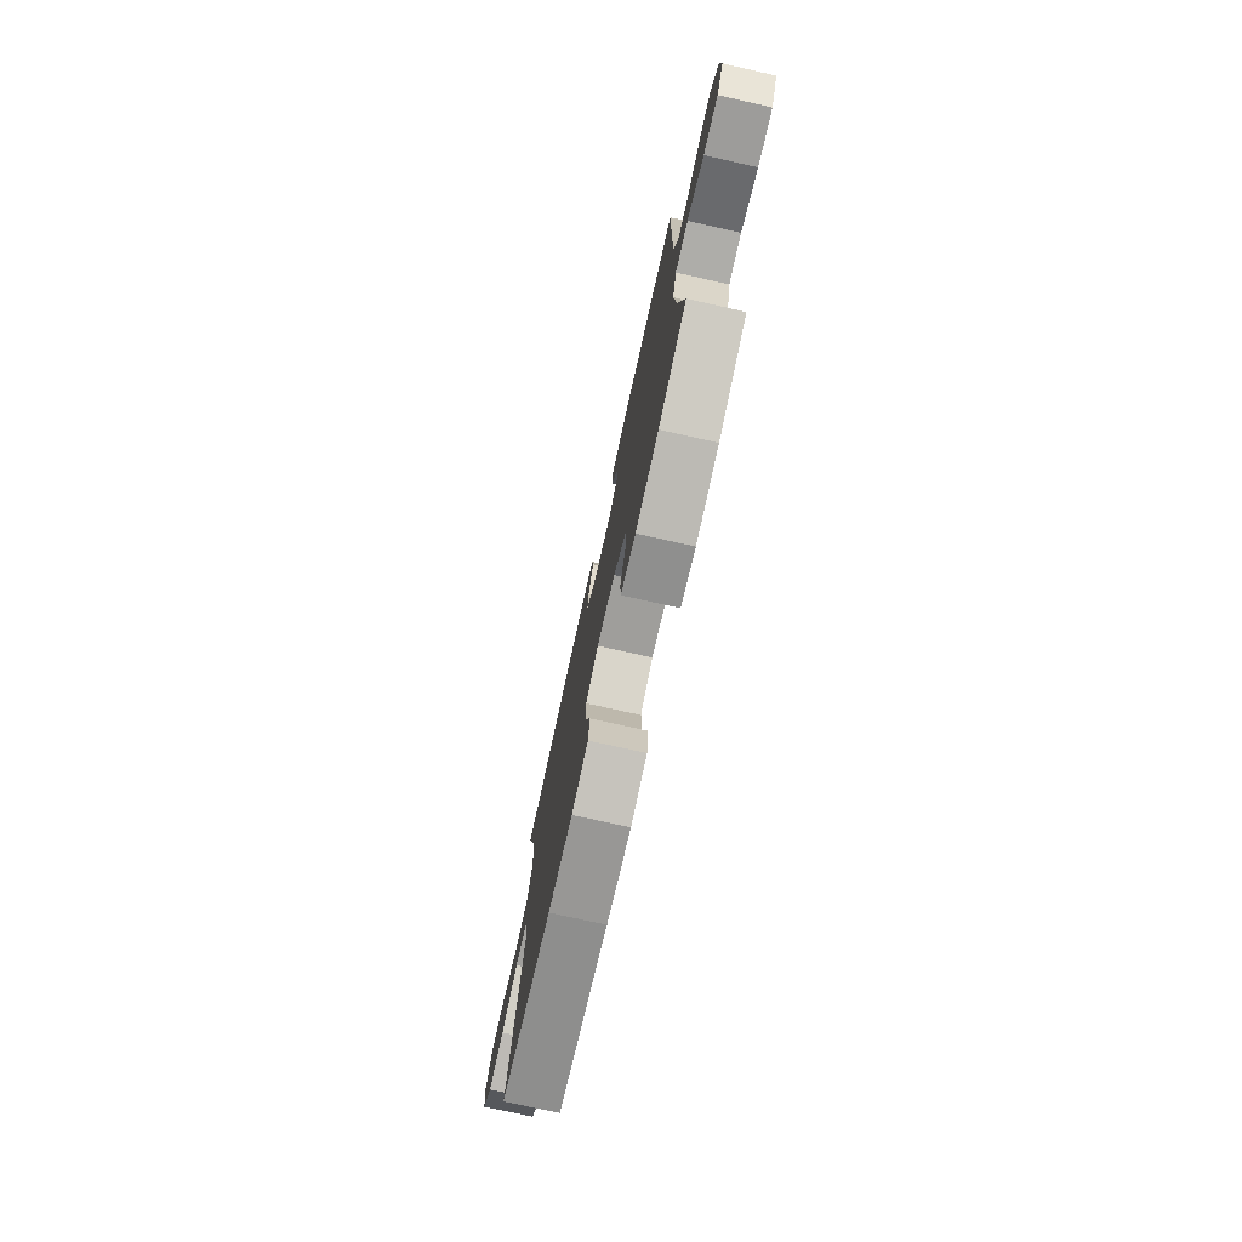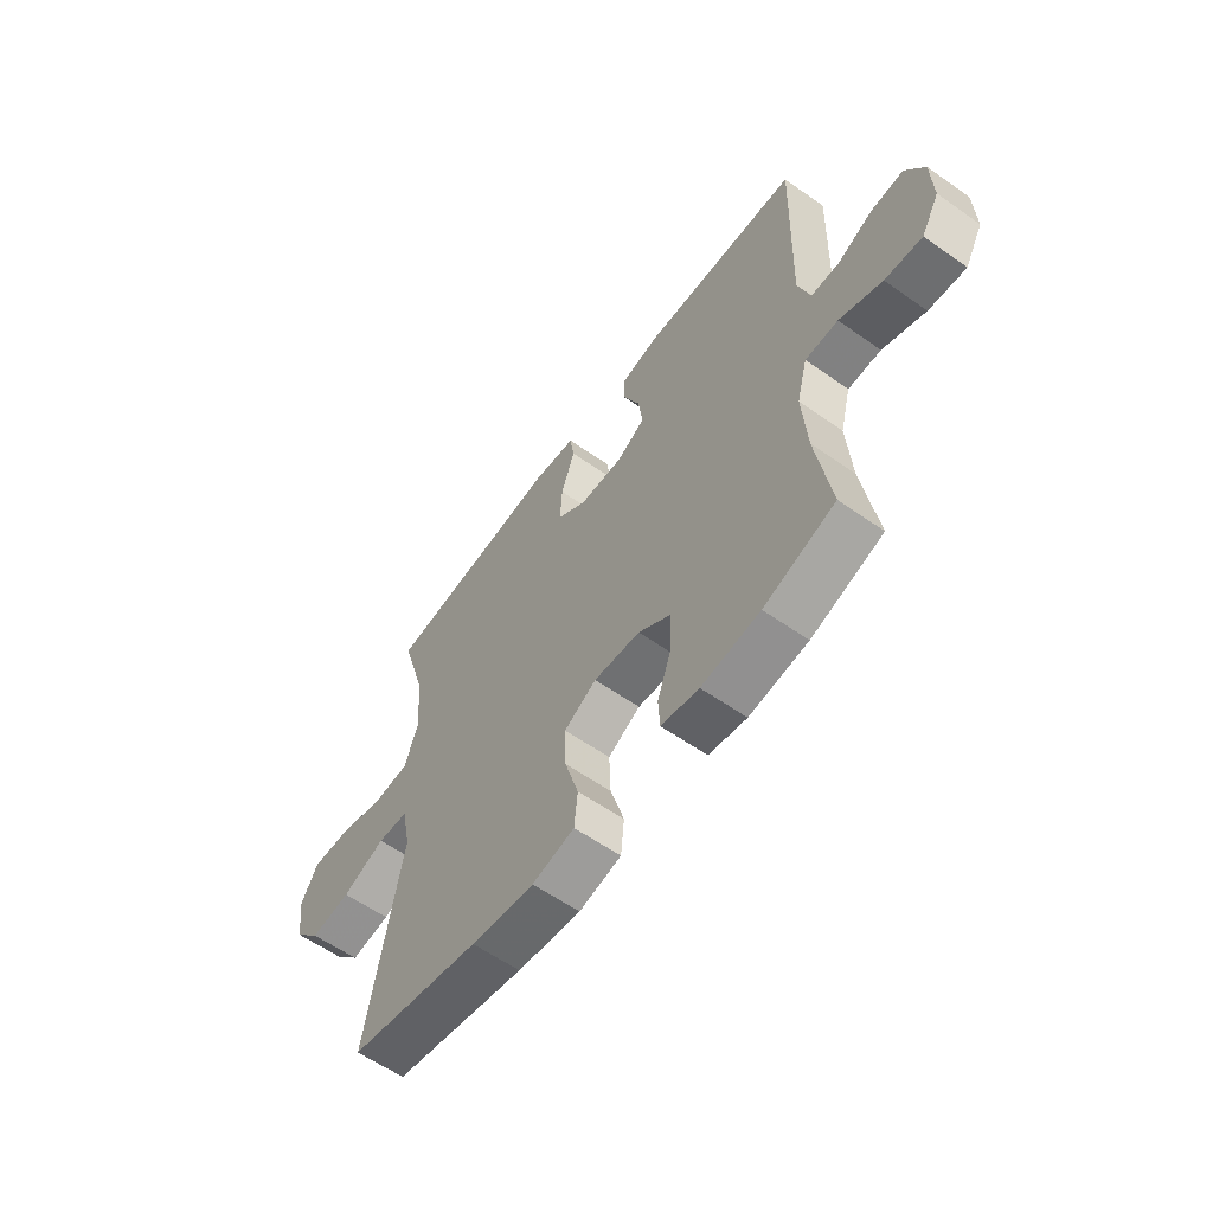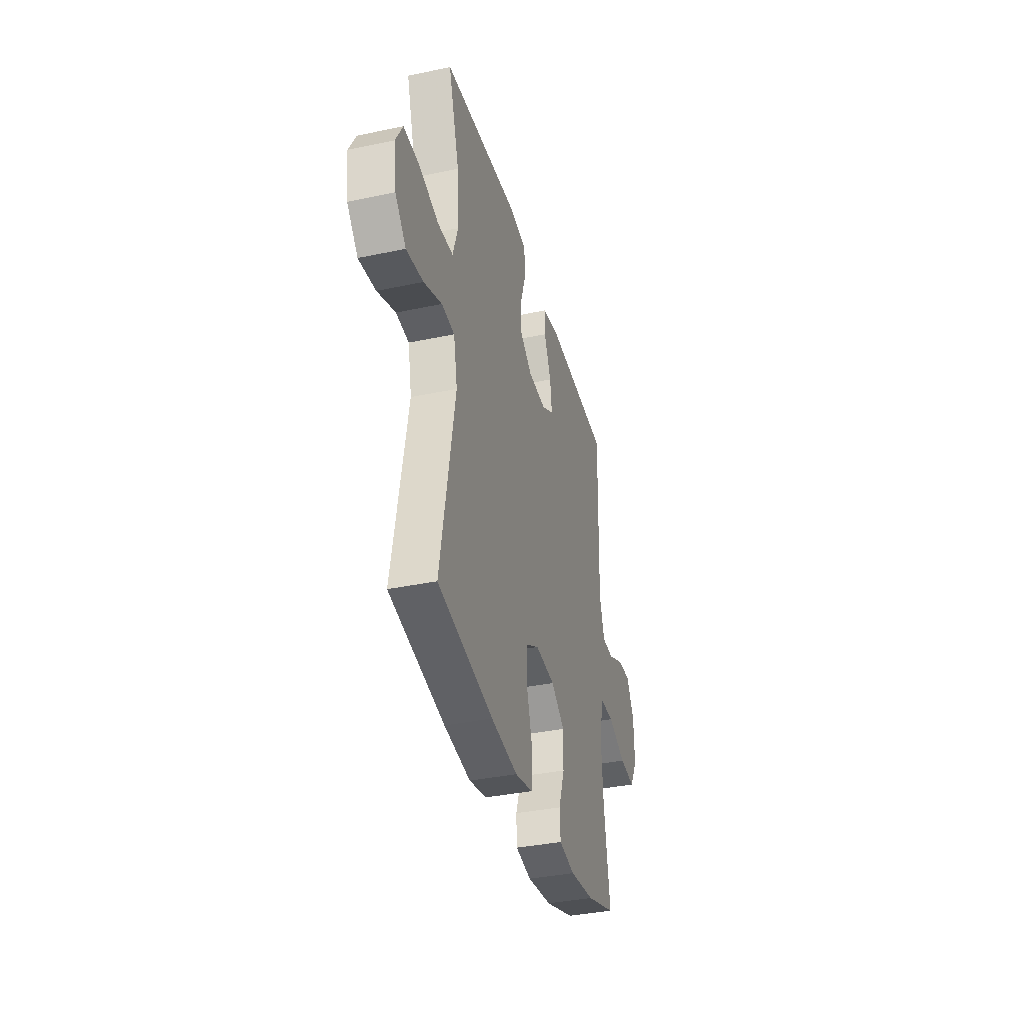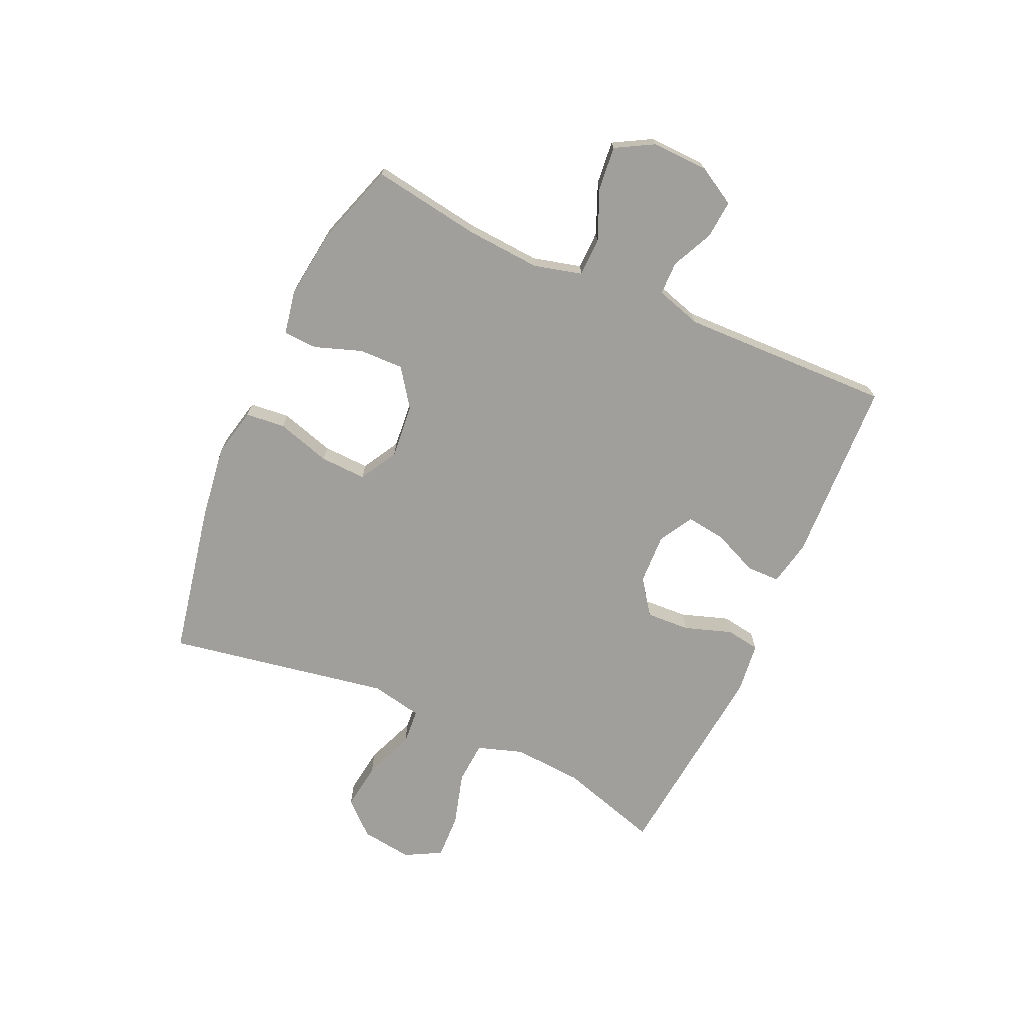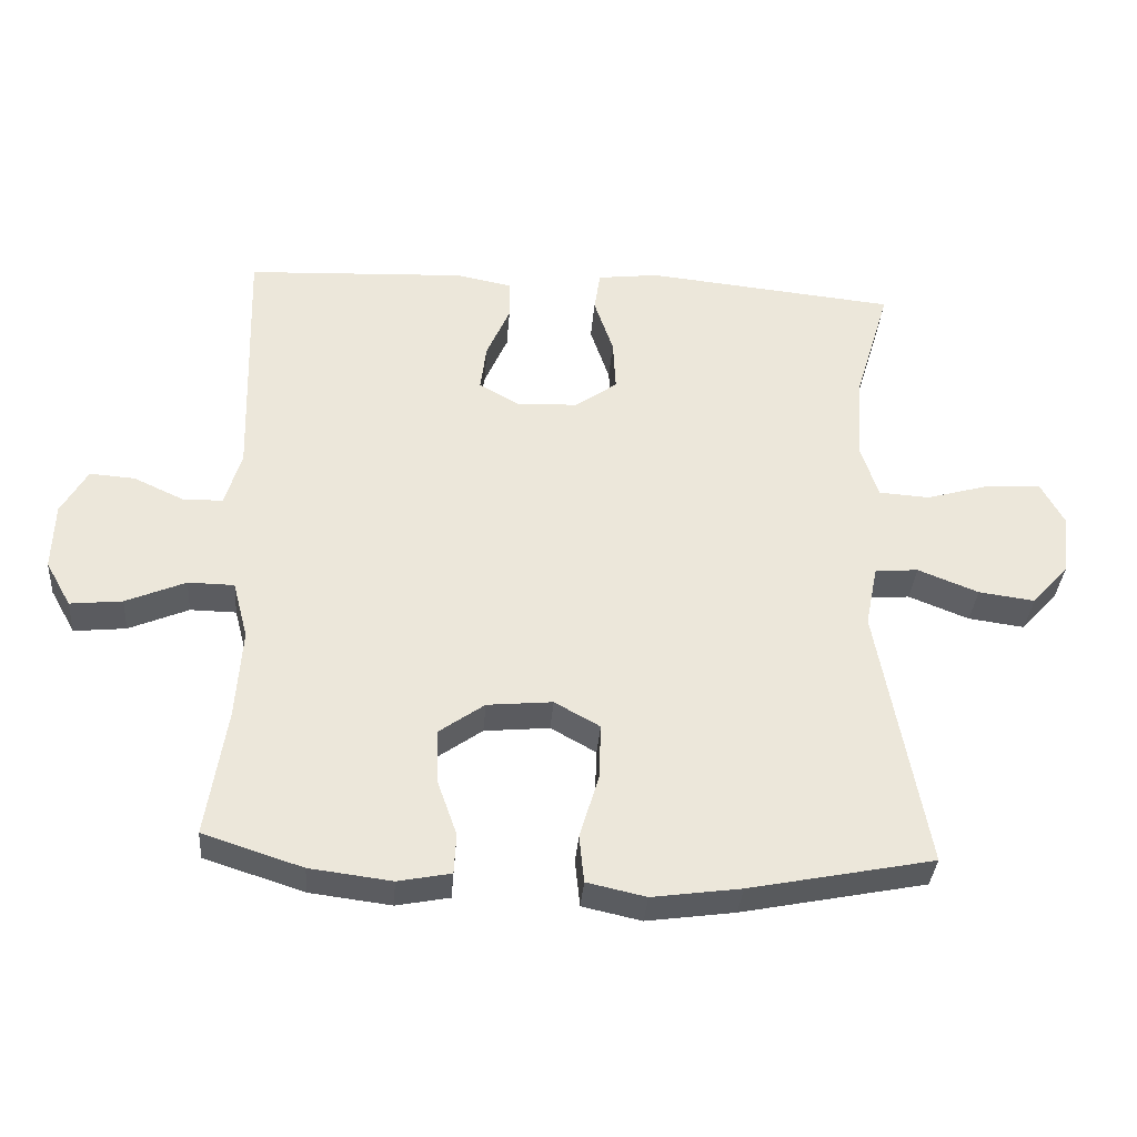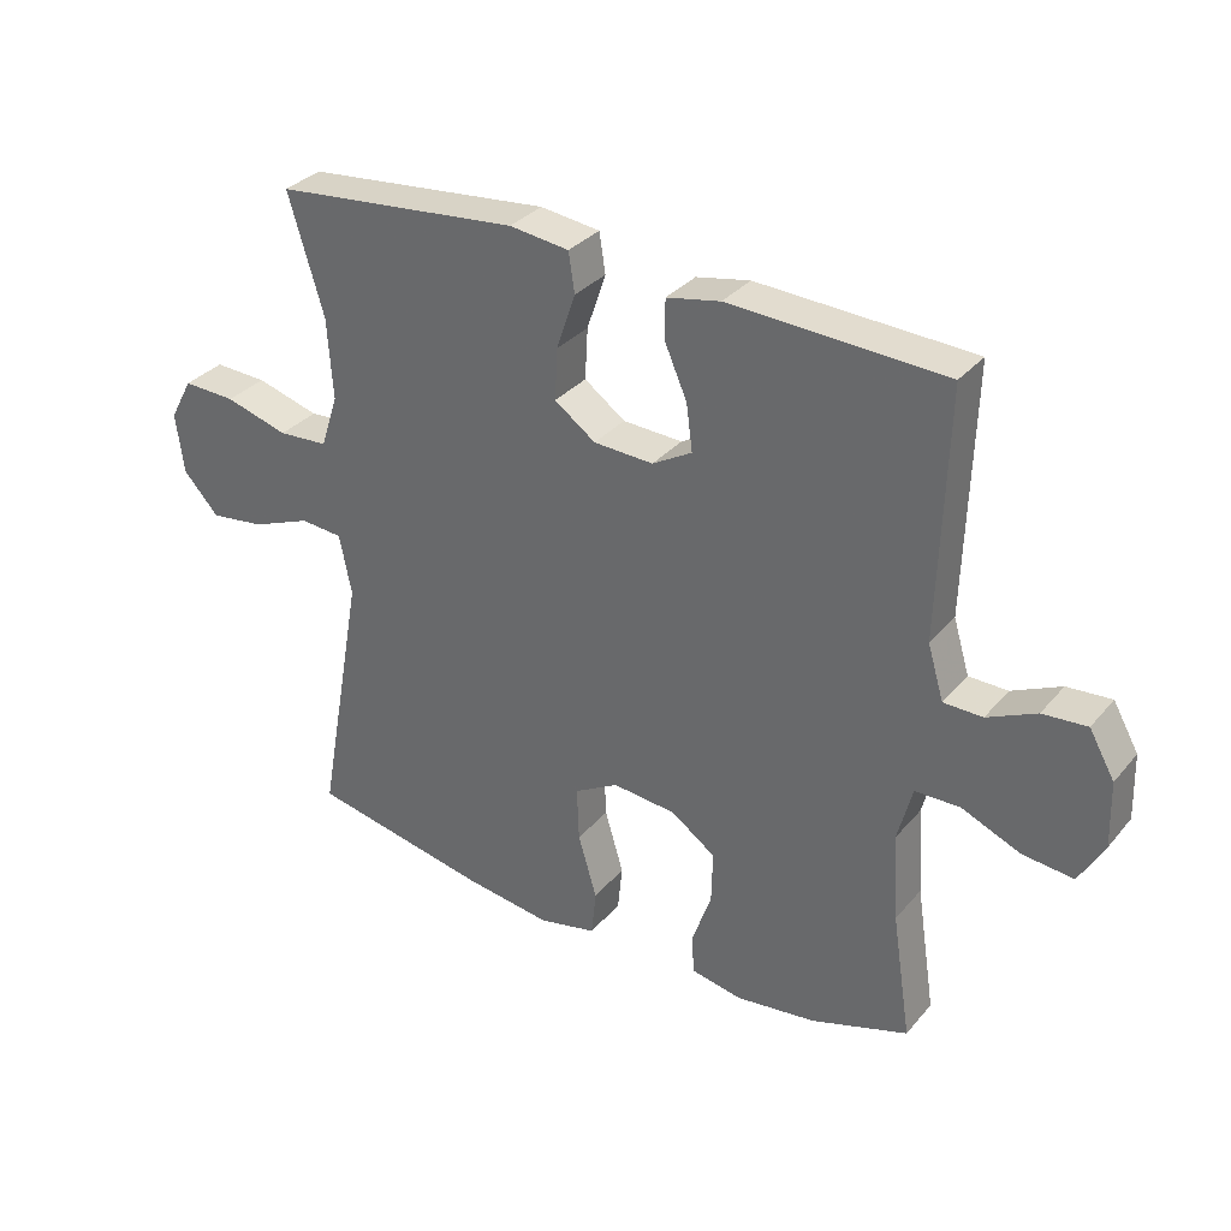
<metadata>
{"format":"obj","ext":"obj","renderer":"f3d","projection":"perspective","resolution":1024,"background":"white","views":[{"elev":-76.2,"azim":-102.5,"up":"+Z"},{"elev":-59.6,"azim":-125.8,"up":"+Z"},{"elev":-36.7,"azim":105.3,"up":"+Z"},{"elev":-71.2,"azim":-114.4,"up":"+Y"},{"elev":-35.1,"azim":-4.4,"up":"+Z"},{"elev":32.6,"azim":-146.7,"up":"+Z"}]}
</metadata>
<code>
v 0.5 0.07 -0.5
v 0.231 0.07 -0.554
v 0.102 0.07 -0.572
v 0.016 0.07 -0.553
v 0.009 0.07 -0.484
v 0.037 0.07 -0.39
v 0.04 0.07 -0.309
v -0.026 0.07 -0.272
v -0.121 0.07 -0.281
v -0.187 0.07 -0.328
v -0.185 0.07 -0.406
v -0.156 0.07 -0.488
v -0.159 0.07 -0.547
v -0.236 0.07 -0.562
v -0.355 0.07 -0.547
v -0.5 0.07 -0.5
v -0.471 0.07 -0.312
v -0.462 0.07 -0.181
v -0.484 0.07 -0.097
v -0.551 0.07 -0.096
v -0.638 0.07 -0.133
v -0.714 0.07 -0.141
v -0.751 0.07 -0.075
v -0.748 0.07 0.023
v -0.71 0.07 0.09
v -0.644 0.07 0.085
v -0.571 0.07 0.051
v -0.513 0.07 0.052
v -0.489 0.07 0.132
v -0.5 0.07 0.5
v -0.179 0.07 0.515
v -0.099 0.07 0.499
v -0.098 0.07 0.441
v -0.132 0.07 0.363
v -0.141 0.07 0.294
v -0.082 0.07 0.26
v 0.007 0.07 0.264
v 0.068 0.07 0.308
v 0.064 0.07 0.384
v 0.036 0.07 0.467
v 0.045 0.07 0.526
v 0.134 0.07 0.537
v 0.5 0.07 0.5
v 0.447 0.07 0.323
v 0.439 0.07 0.202
v 0.465 0.07 0.123
v 0.539 0.07 0.118
v 0.633 0.07 0.145
v 0.712 0.07 0.148
v 0.746 0.07 0.085
v 0.734 0.07 -0.005
v 0.681 0.07 -0.063
v 0.599 0.07 -0.052
v 0.511 0.07 -0.017
v 0.448 0.07 -0.022
v 0.43 0.07 -0.112
v 0.5 0 -0.5
v 0.231 0 -0.554
v 0.102 0 -0.572
v 0.016 0 -0.553
v 0.009 0 -0.484
v 0.037 0 -0.39
v 0.04 0 -0.309
v -0.026 0 -0.272
v -0.121 0 -0.281
v -0.187 0 -0.328
v -0.185 0 -0.406
v -0.156 0 -0.488
v -0.159 0 -0.547
v -0.236 0 -0.562
v -0.355 0 -0.547
v -0.5 0 -0.5
v -0.471 0 -0.312
v -0.462 0 -0.181
v -0.484 0 -0.097
v -0.551 0 -0.096
v -0.638 0 -0.133
v -0.714 0 -0.141
v -0.751 0 -0.075
v -0.748 0 0.023
v -0.71 0 0.09
v -0.644 0 0.085
v -0.571 0 0.051
v -0.513 0 0.052
v -0.489 0 0.132
v -0.5 0 0.5
v -0.179 0 0.515
v -0.099 0 0.499
v -0.098 0 0.441
v -0.132 0 0.363
v -0.141 0 0.294
v -0.082 0 0.26
v 0.007 0 0.264
v 0.068 0 0.308
v 0.064 0 0.384
v 0.036 0 0.467
v 0.045 0 0.526
v 0.134 0 0.537
v 0.5 0 0.5
v 0.447 0 0.323
v 0.439 0 0.202
v 0.465 0 0.123
v 0.539 0 0.118
v 0.633 0 0.145
v 0.712 0 0.148
v 0.746 0 0.085
v 0.734 0 -0.005
v 0.681 0 -0.063
v 0.599 0 -0.052
v 0.511 0 -0.017
v 0.448 0 -0.022
v 0.43 0 -0.112
f 51 52 53 54
f 49 50 51 54
f 47 48 49 54
f 46 47 54 55
f 45 46 55 56
f 41 42 43 44
f 39 40 41 44
f 38 39 44 45
f 37 38 45 56
f 31 32 33 34
f 29 30 31 34
f 28 29 34 35
f 24 25 26 27
f 24 27 28
f 23 24 28
f 20 21 22 23
f 19 20 23 28
f 18 19 28 35
f 14 15 16 17
f 11 12 13 14
f 10 11 14 17
f 9 10 17 18
f 3 4 5 6
f 3 6 7
f 2 3 7
f 1 2 7
f 36 37 56 1
f 8 9 18 35
f 8 35 36
f 1 7 8 36
f 110 109 108 107
f 110 107 106 105
f 110 105 104 103
f 111 110 103 102
f 112 111 102 101
f 100 99 98 97
f 100 97 96 95
f 101 100 95 94
f 112 101 94 93
f 90 89 88 87
f 90 87 86 85
f 91 90 85 84
f 83 82 81 80
f 84 83 80
f 84 80 79
f 79 78 77 76
f 84 79 76 75
f 91 84 75 74
f 73 72 71 70
f 70 69 68 67
f 73 70 67 66
f 74 73 66 65
f 62 61 60 59
f 63 62 59
f 63 59 58
f 63 58 57
f 57 112 93 92
f 91 74 65 64
f 92 91 64
f 92 64 63 57
f 1 57 58 2
f 2 58 59 3
f 3 59 60 4
f 4 60 61 5
f 5 61 62 6
f 6 62 63 7
f 7 63 64 8
f 8 64 65 9
f 9 65 66 10
f 10 66 67 11
f 11 67 68 12
f 12 68 69 13
f 13 69 70 14
f 14 70 71 15
f 15 71 72 16
f 16 72 73 17
f 17 73 74 18
f 18 74 75 19
f 19 75 76 20
f 20 76 77 21
f 21 77 78 22
f 22 78 79 23
f 23 79 80 24
f 24 80 81 25
f 25 81 82 26
f 26 82 83 27
f 27 83 84 28
f 28 84 85 29
f 29 85 86 30
f 30 86 87 31
f 31 87 88 32
f 32 88 89 33
f 33 89 90 34
f 34 90 91 35
f 35 91 92 36
f 36 92 93 37
f 37 93 94 38
f 38 94 95 39
f 39 95 96 40
f 40 96 97 41
f 41 97 98 42
f 42 98 99 43
f 43 99 100 44
f 44 100 101 45
f 45 101 102 46
f 46 102 103 47
f 47 103 104 48
f 48 104 105 49
f 49 105 106 50
f 50 106 107 51
f 51 107 108 52
f 52 108 109 53
f 53 109 110 54
f 54 110 111 55
f 55 111 112 56
f 56 112 57 1

</code>
